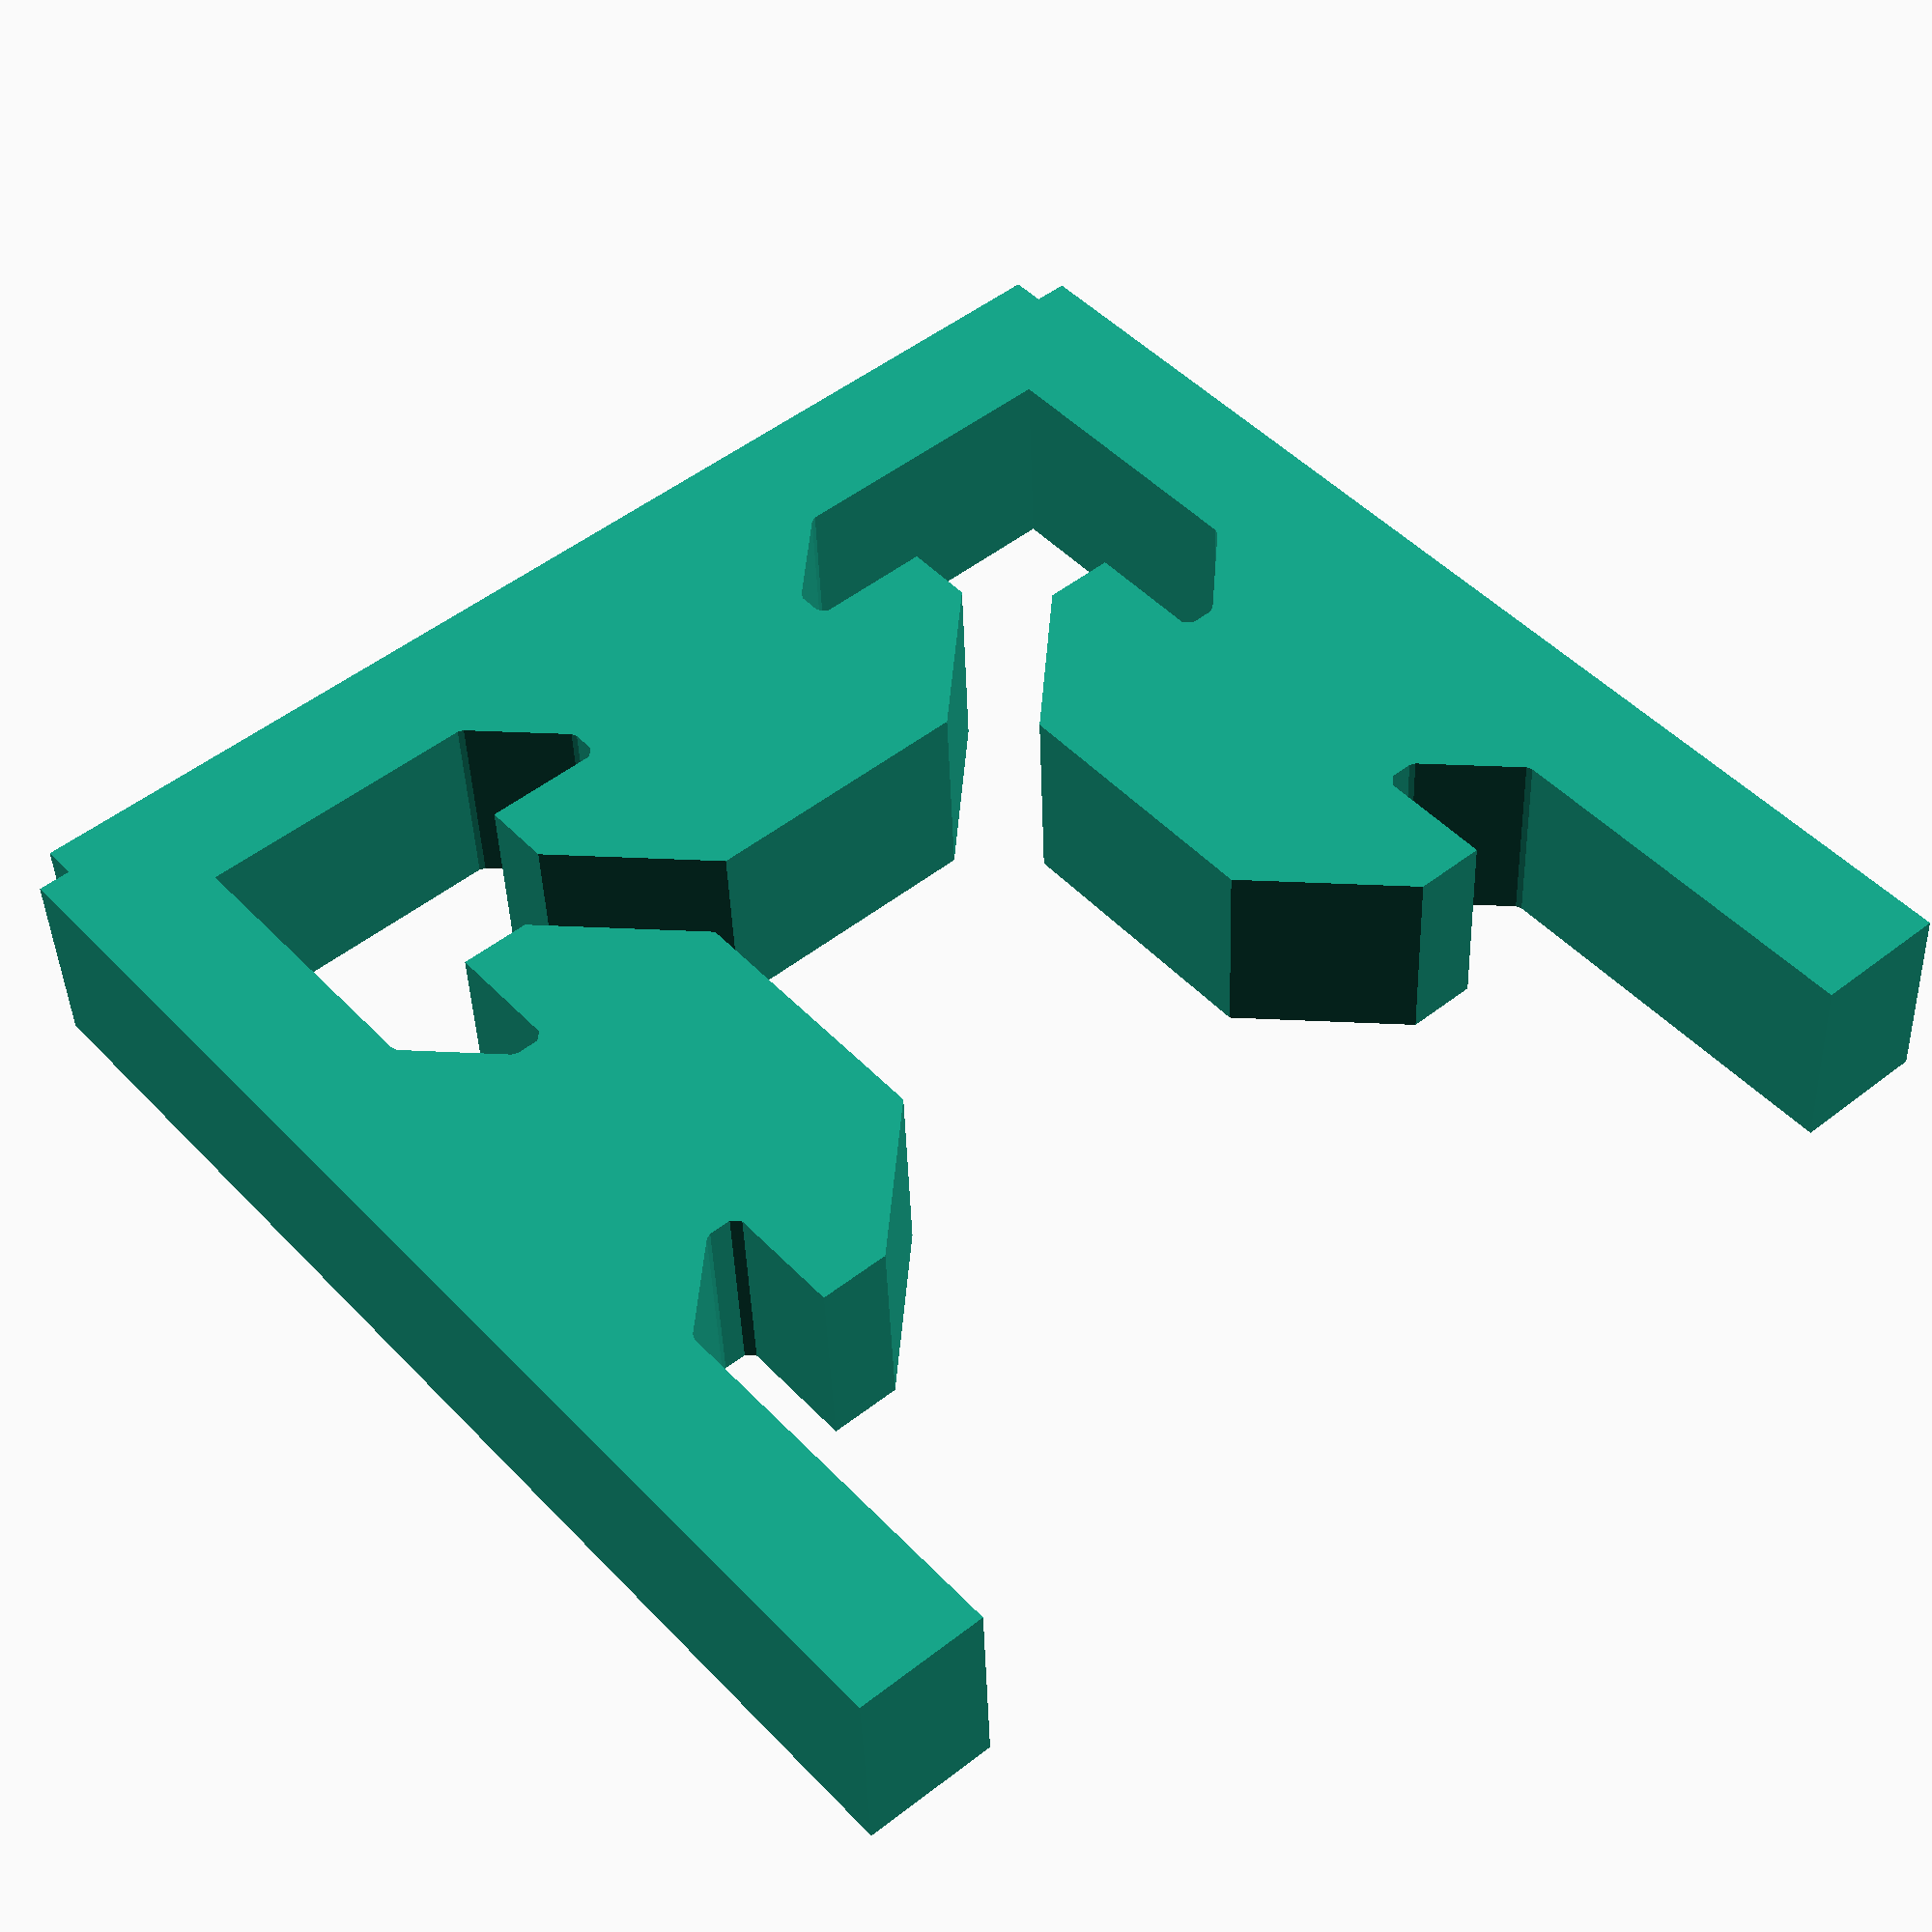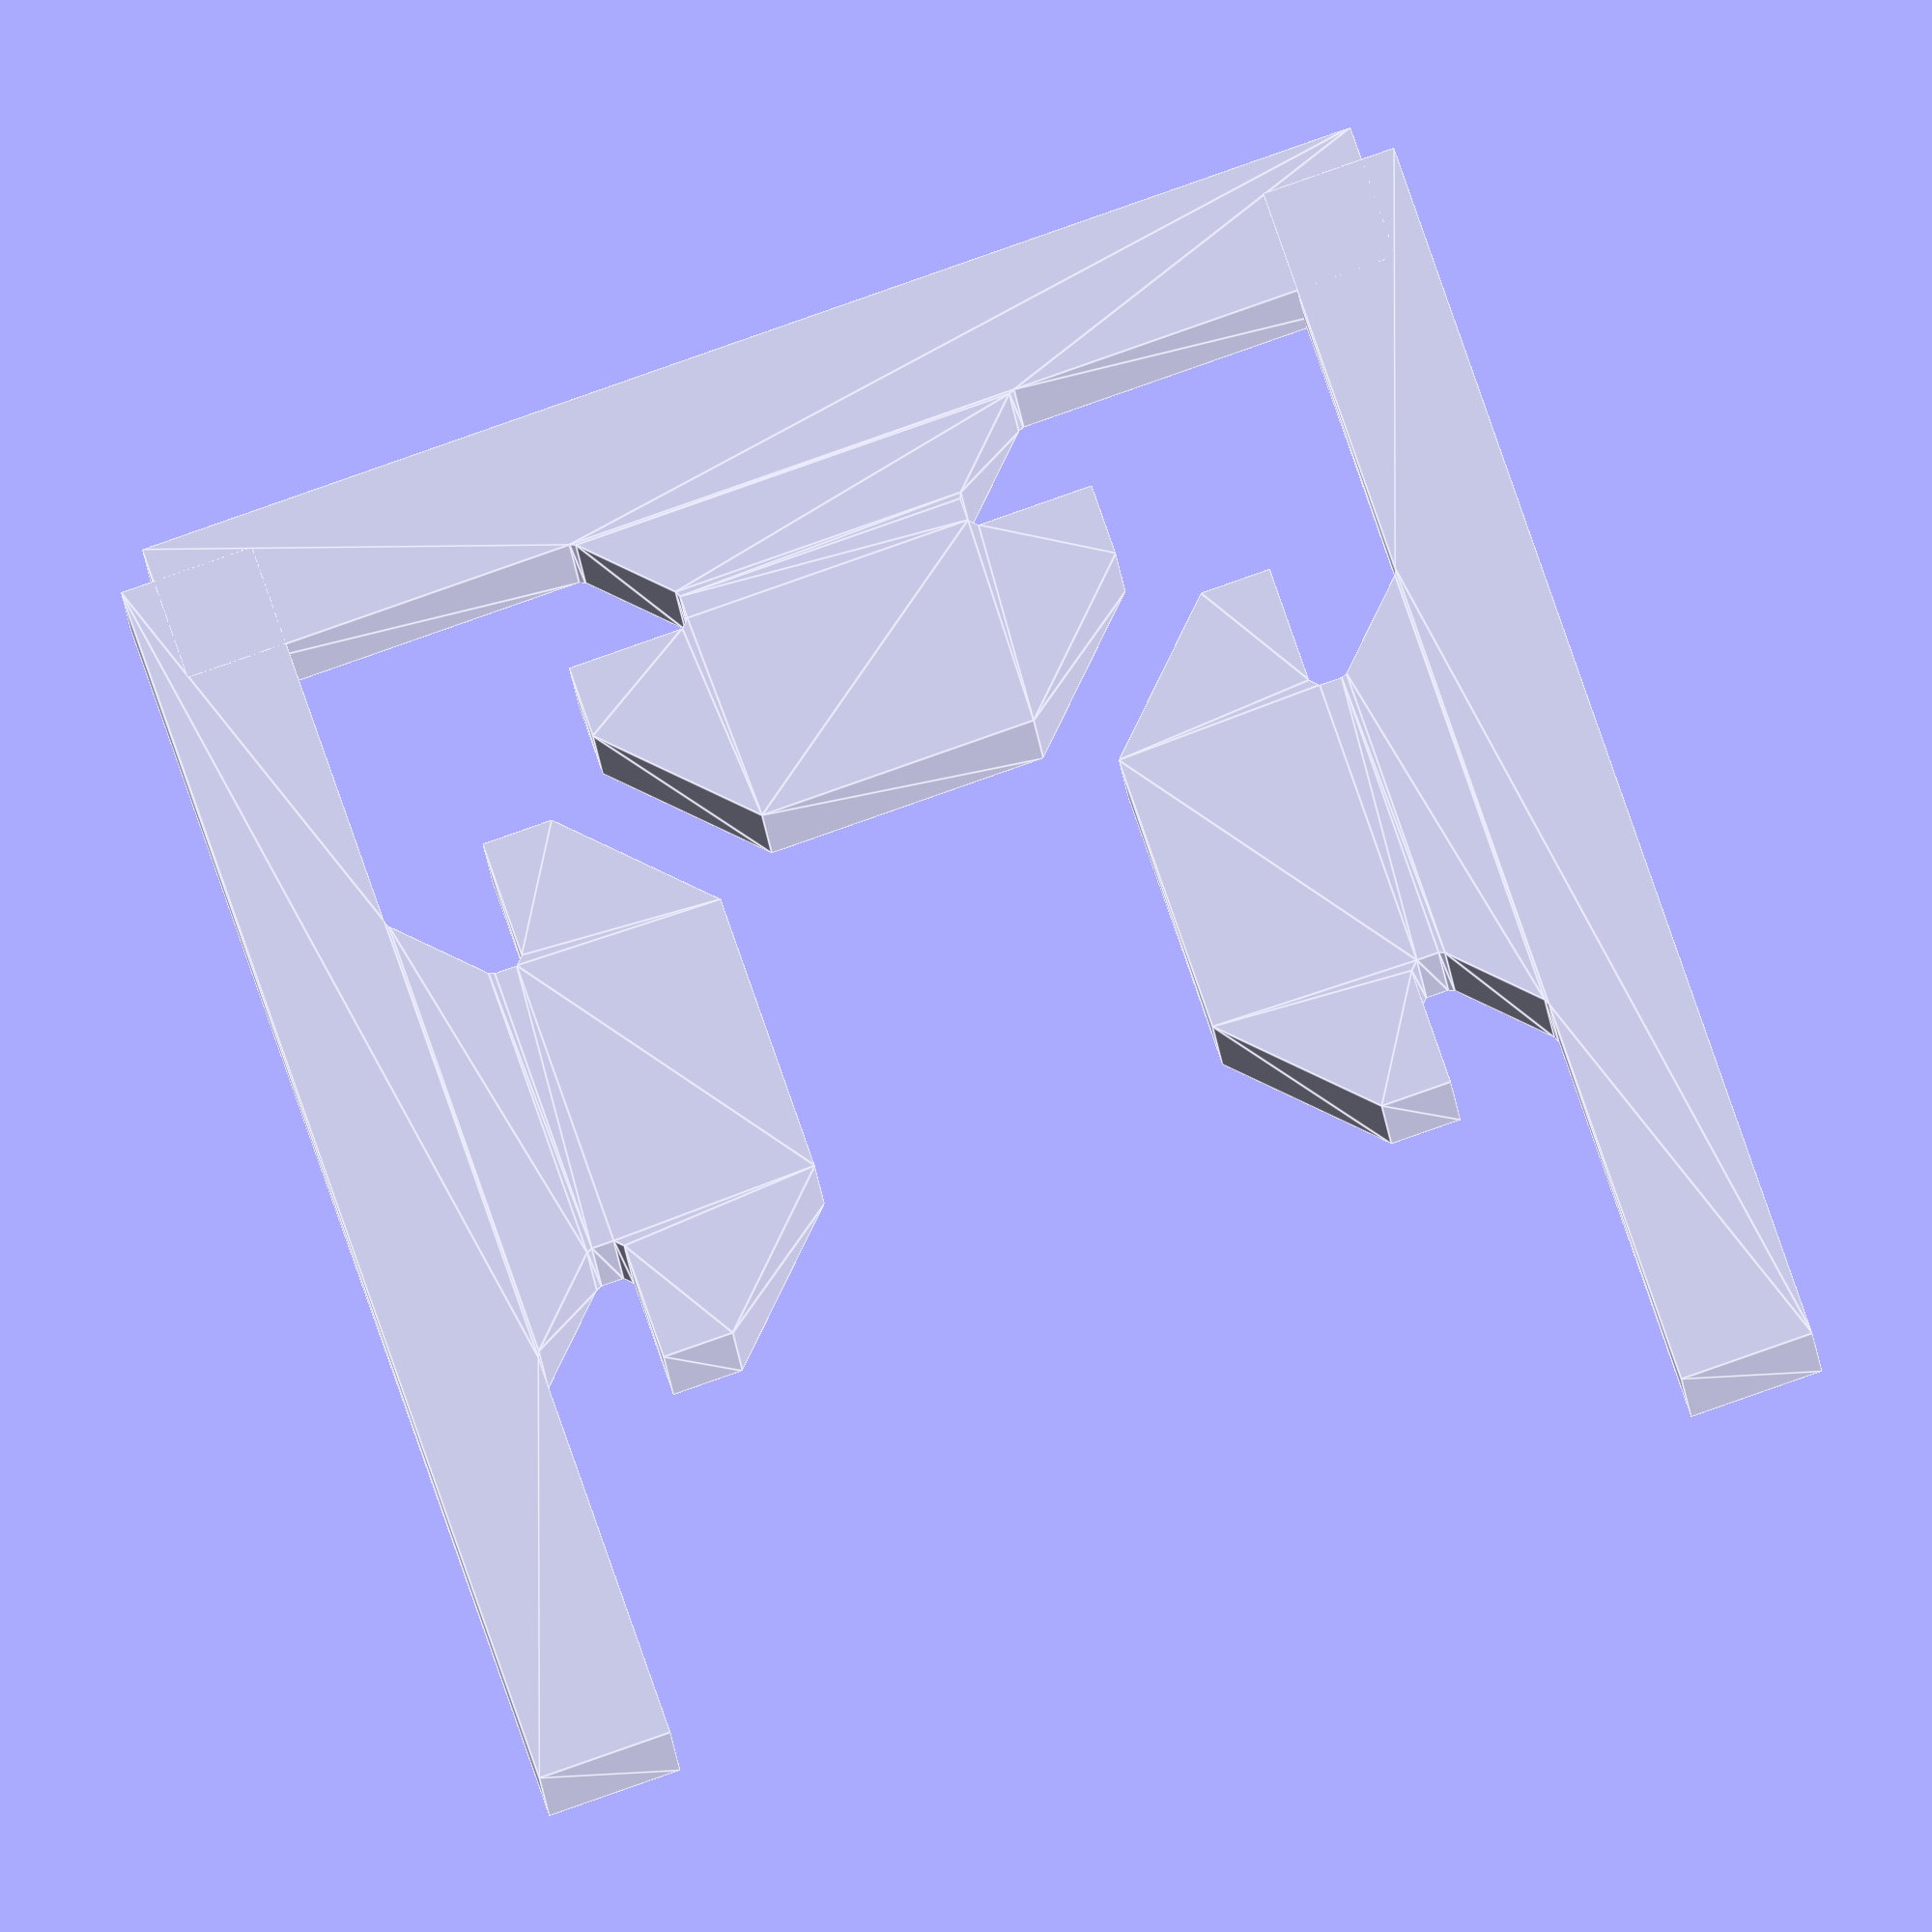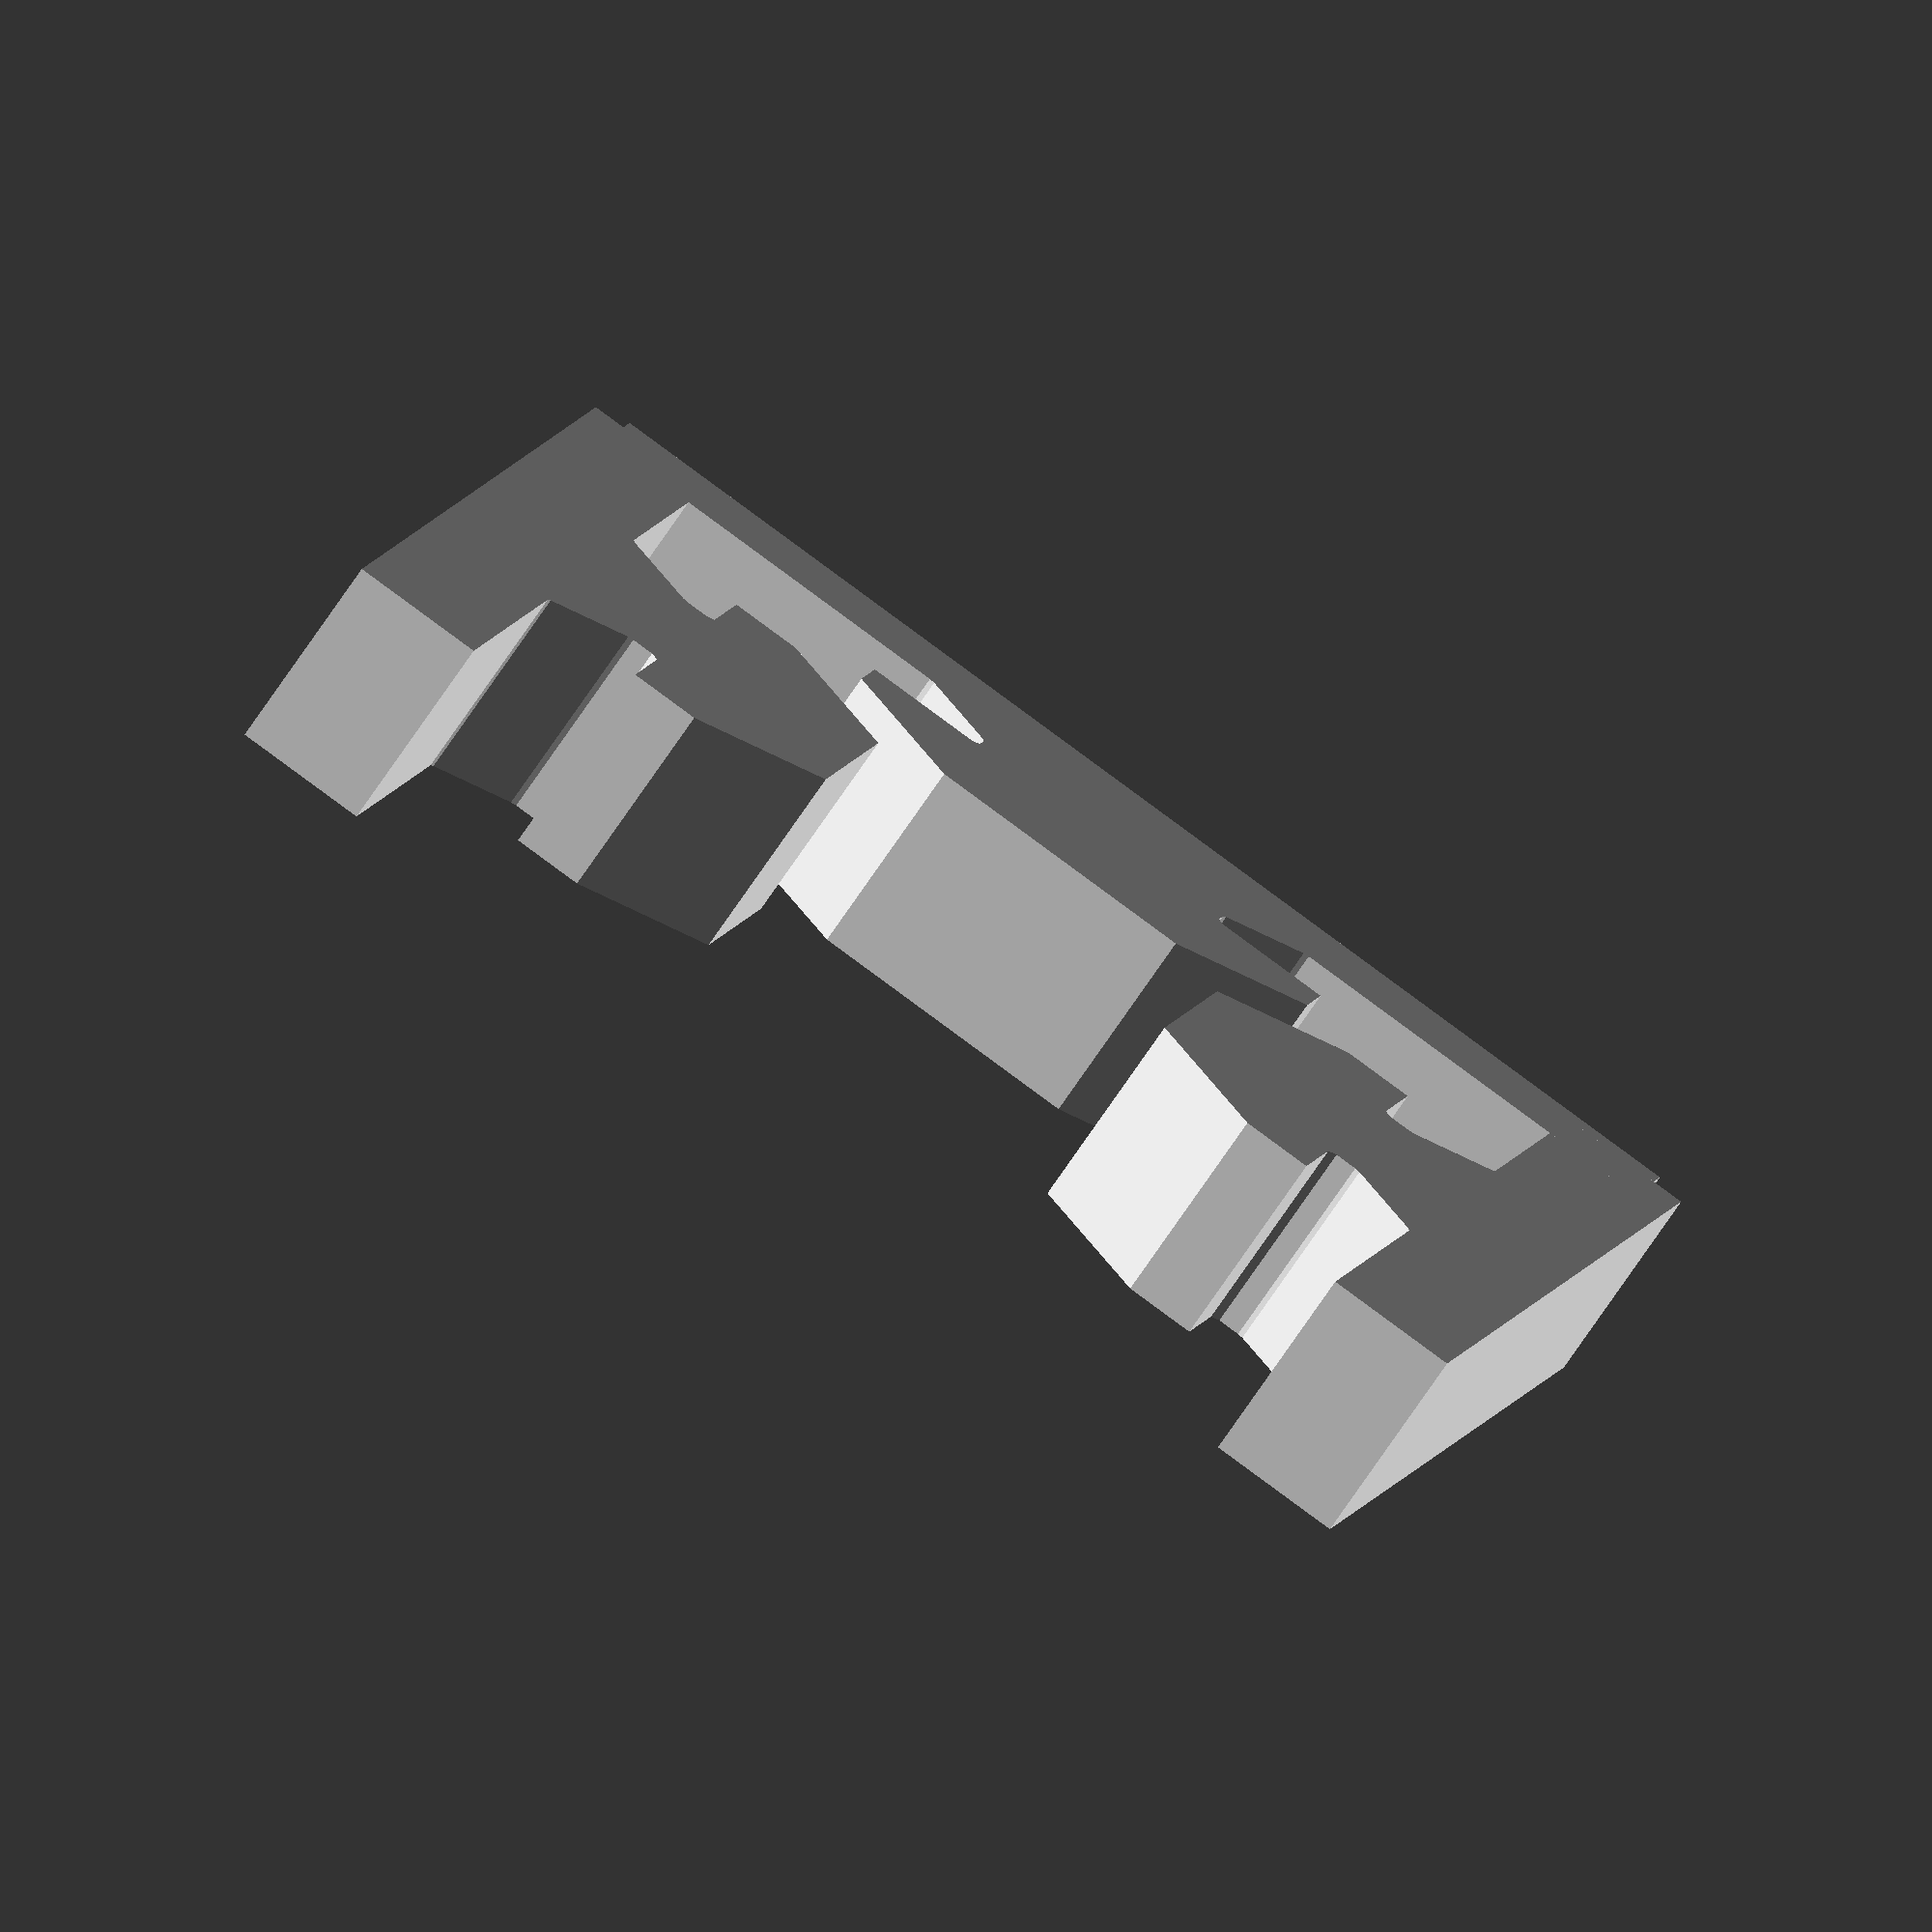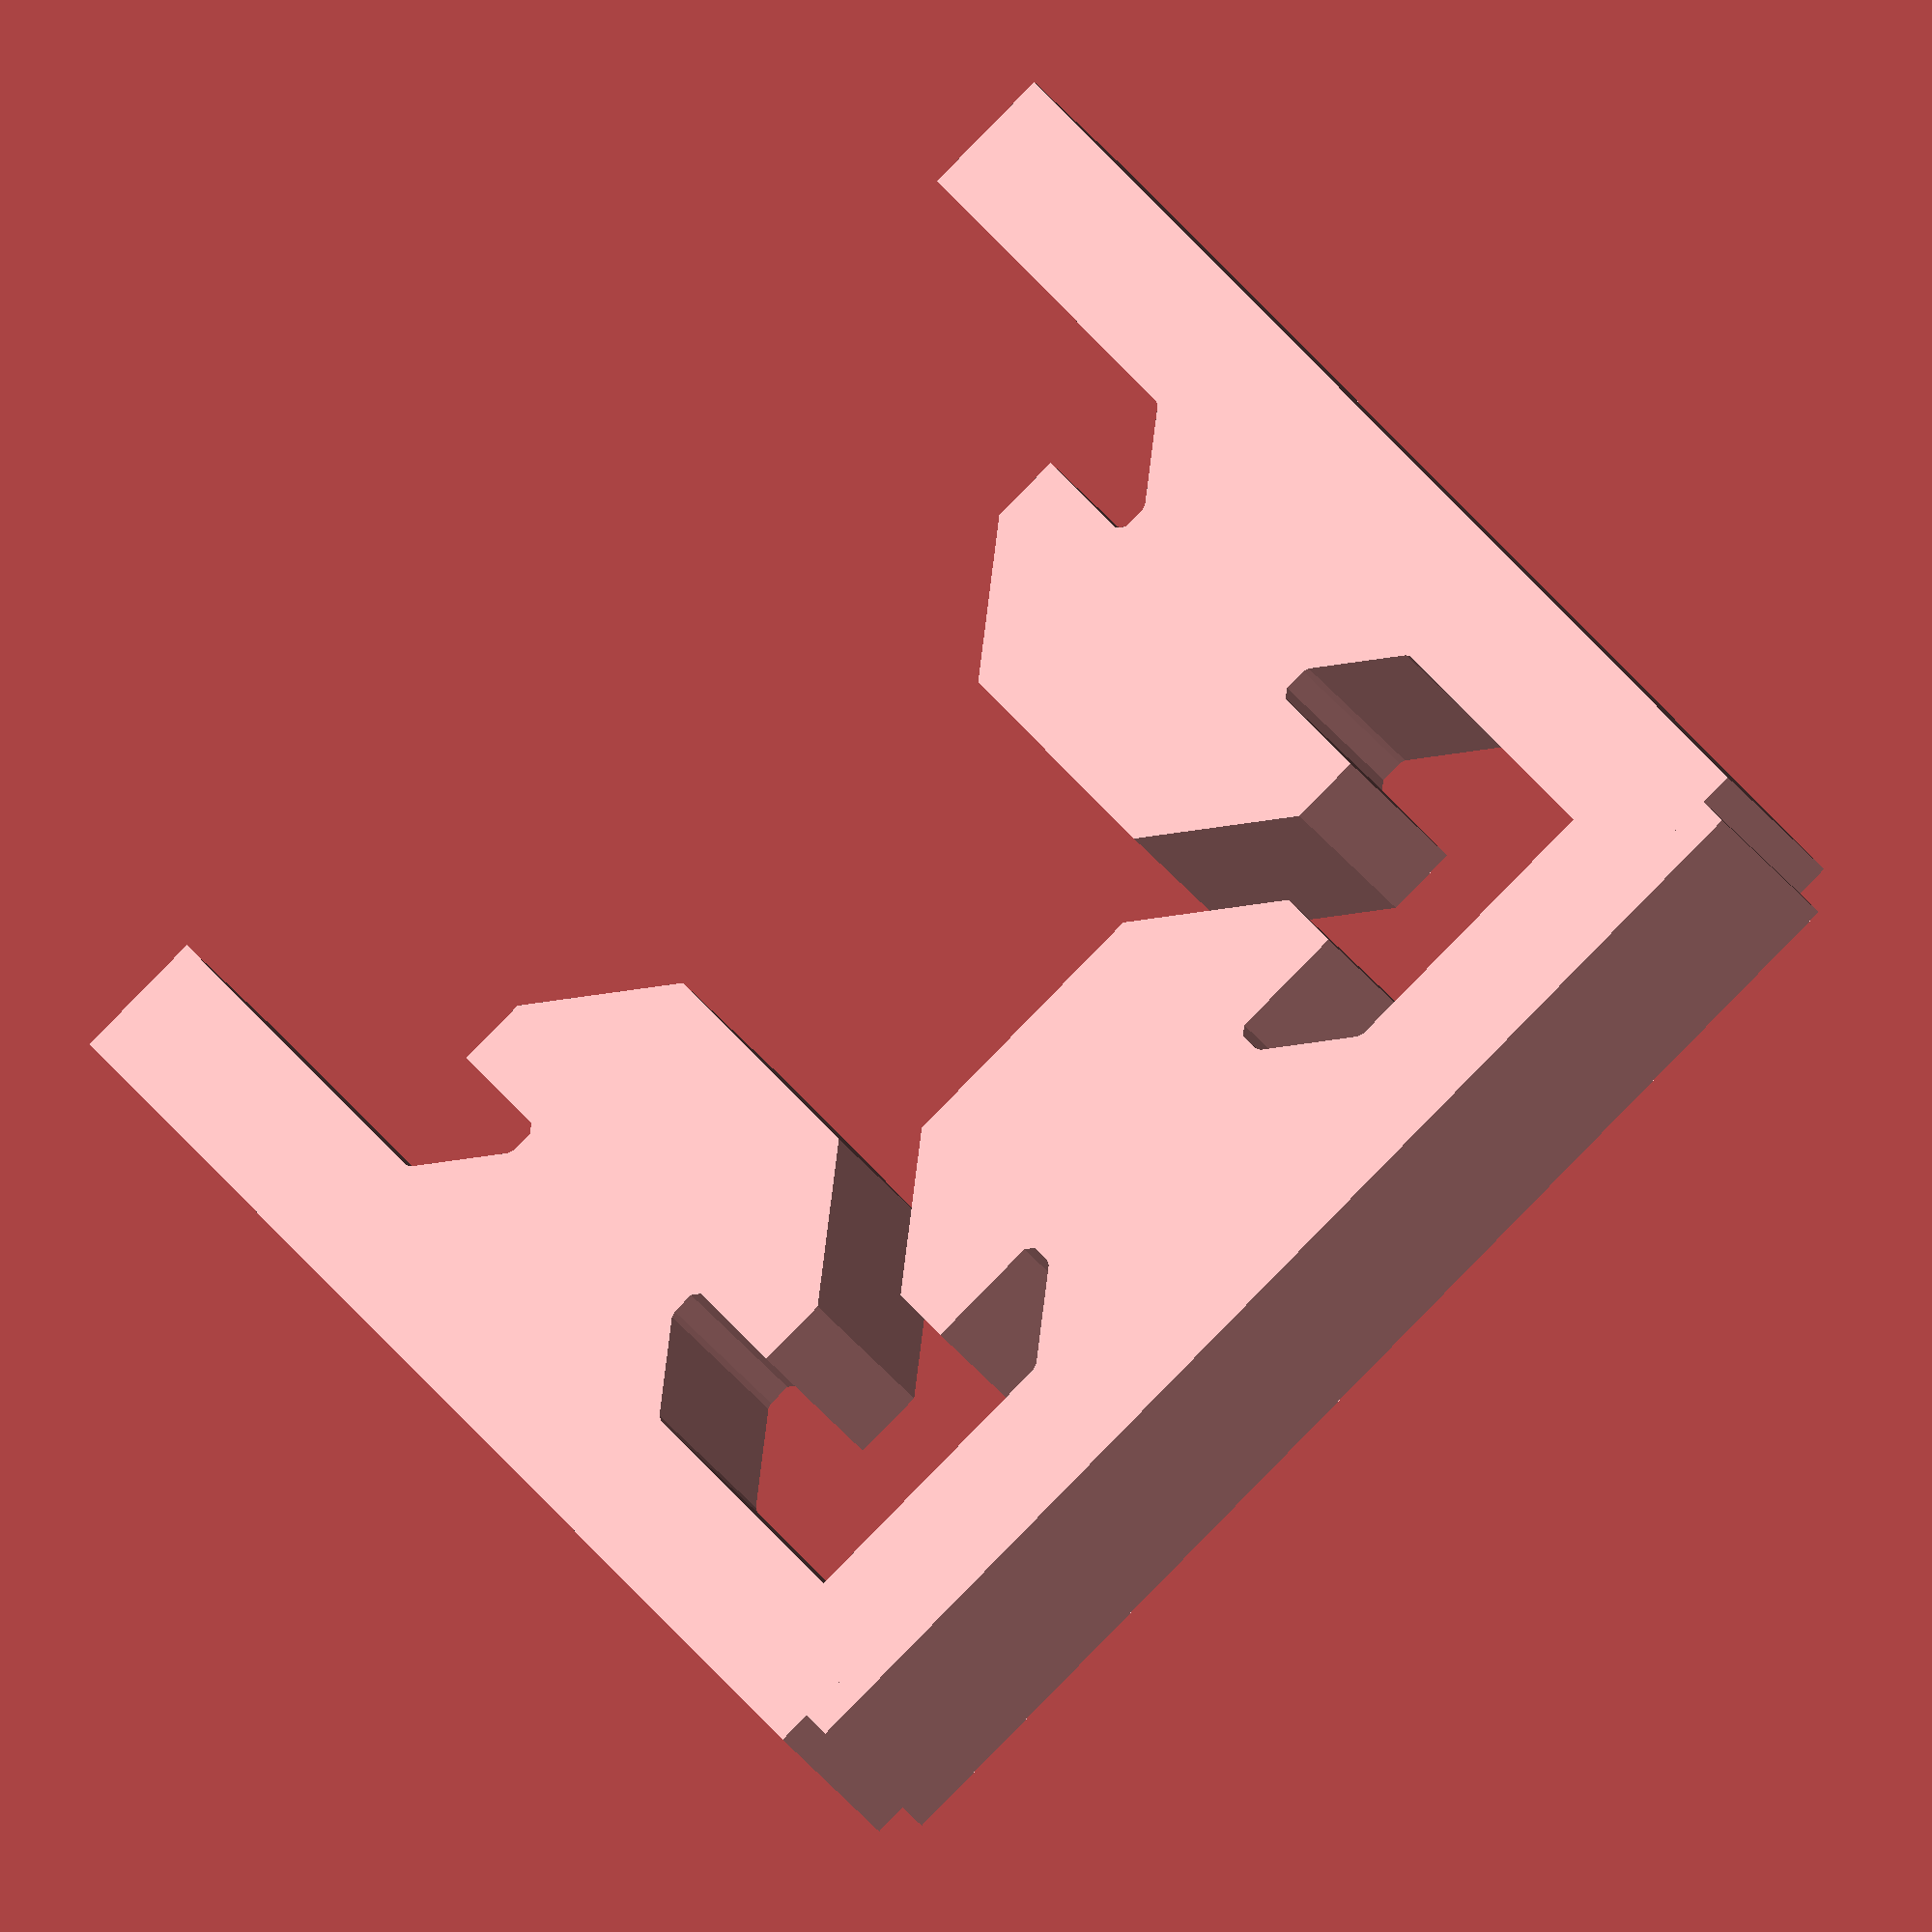
<openscad>
L1=6.05;// 6.2mm funciona con tolerancia de 0.20mm
L2=11;
h2=1.64;
h1=4.3-h2;
L3=5.68; 
w1=1.8;  // grosor de pestaña
t1=0.160; // mpultimate 0.17 funciona 
//kobraeno 0.175 
// 2040 funciona con t1=0.20
//funciona 0.10
L4=25; //ancho pieza
w2=3;
cor=[[-L2/2,-h2],[-L2/2,0],[-L3/2,h1],[L3/2,h1],[L2/2,0],[L2/2,-h2]];
hex=4;
module p2020(){
translate([0,w1]){
linear_extrude(hex)
offset(-t1){
translate([0,h2])
polygon(cor);
polygon([[-L1/2,0],[L1/2,0],[L1/2,-w1-t1],[-L1/2,-w1-t1]]);
translate([0,-w1-t1])
polygon([[-L4/2,0],[L4/2,0],[L4/2,-w2],[-L4/2,-w2]]);

intersection(){
translate([0,-5.2]) //-5.0 is tight -5.2 loose
rotate(45)
square([11.,11.],center=true);
square([10,9],center=true);
}
}
}
}

p2020();
translate([10,10])
rotate(90)
p2020();
translate([-10,10])
rotate(-90)
p2020();

</openscad>
<views>
elev=41.5 azim=220.4 roll=181.9 proj=p view=wireframe
elev=10.6 azim=160.9 roll=2.7 proj=o view=edges
elev=75.3 azim=192.8 roll=325.6 proj=o view=solid
elev=210.0 azim=217.7 roll=332.3 proj=o view=wireframe
</views>
